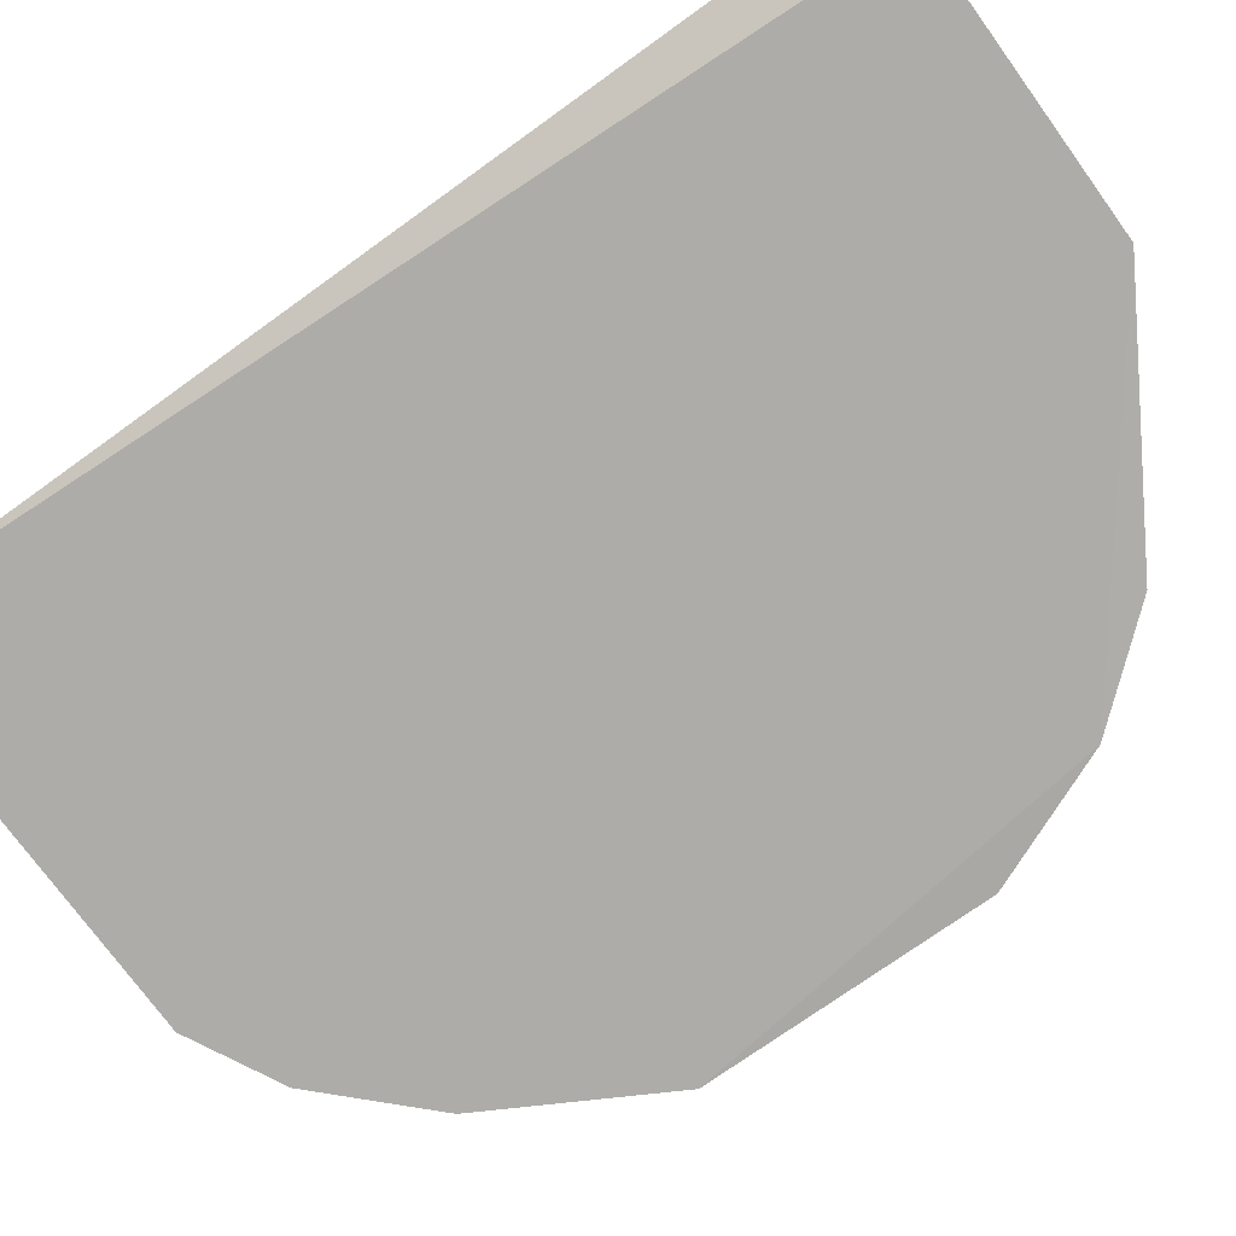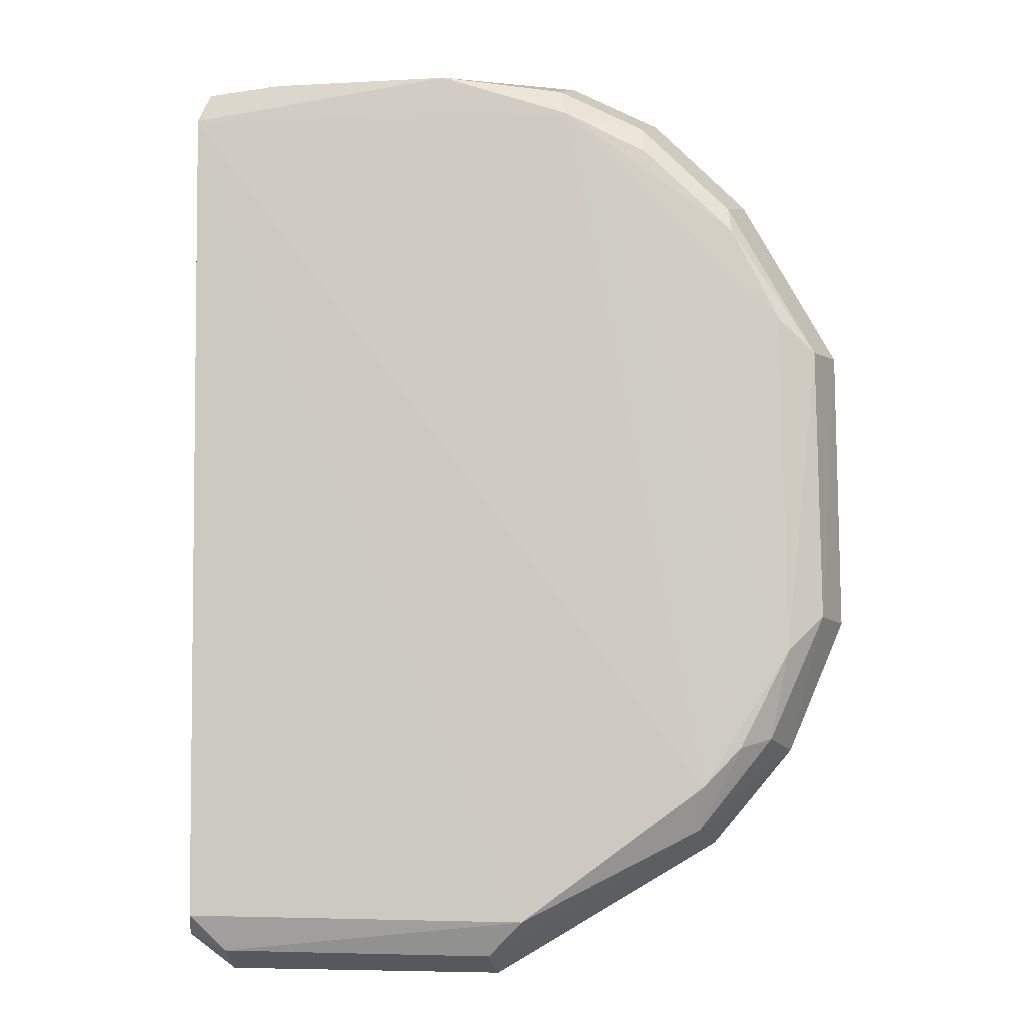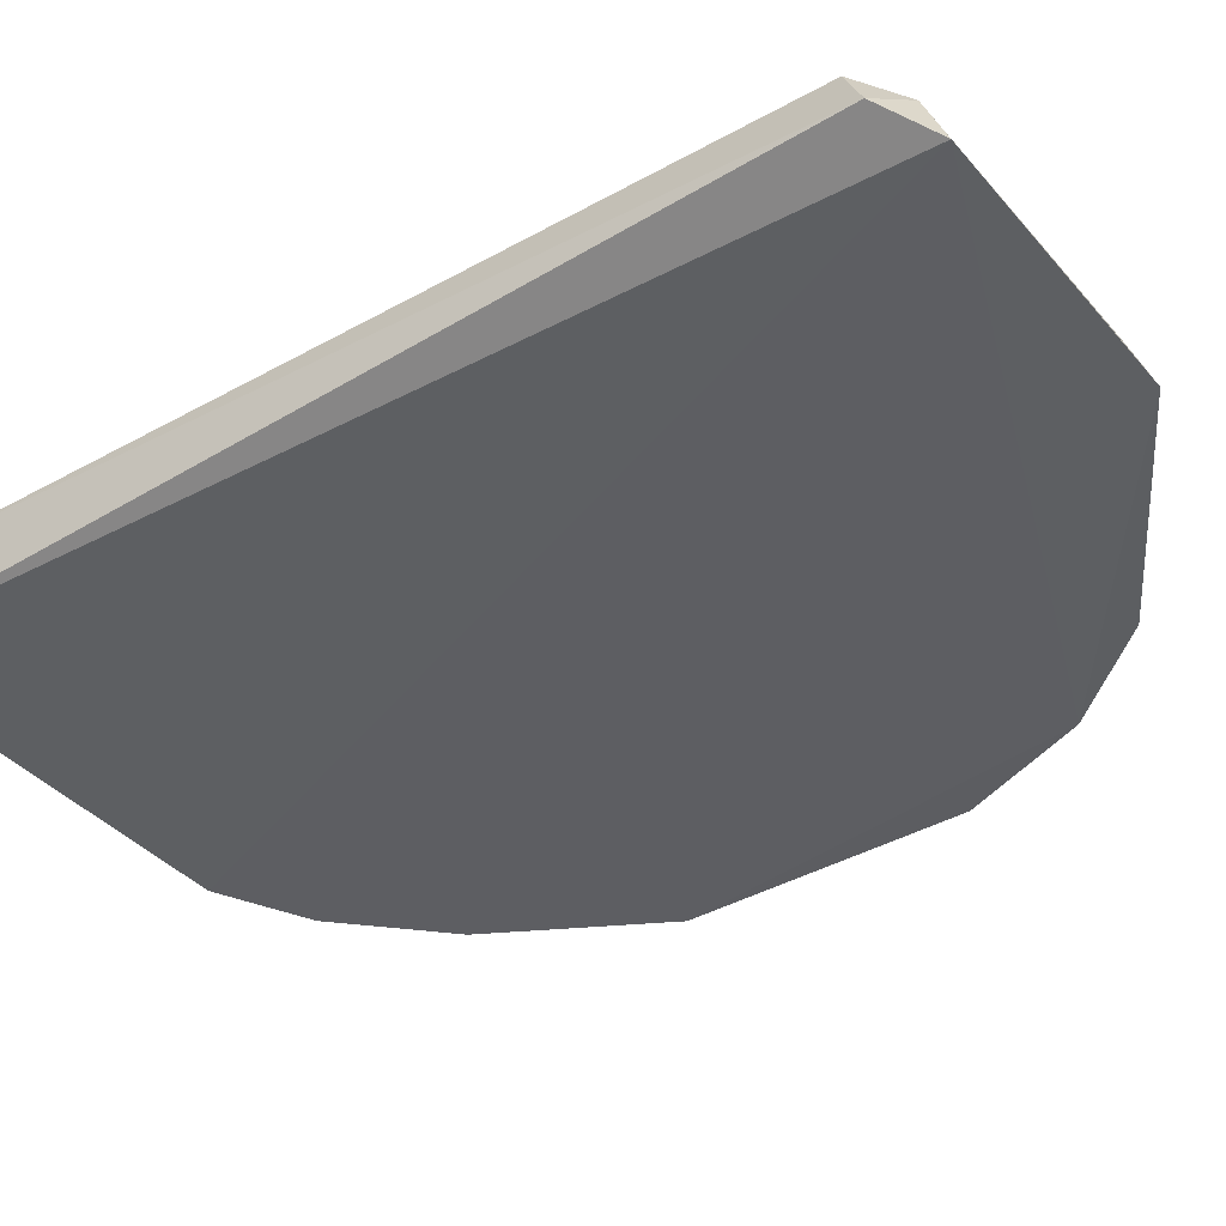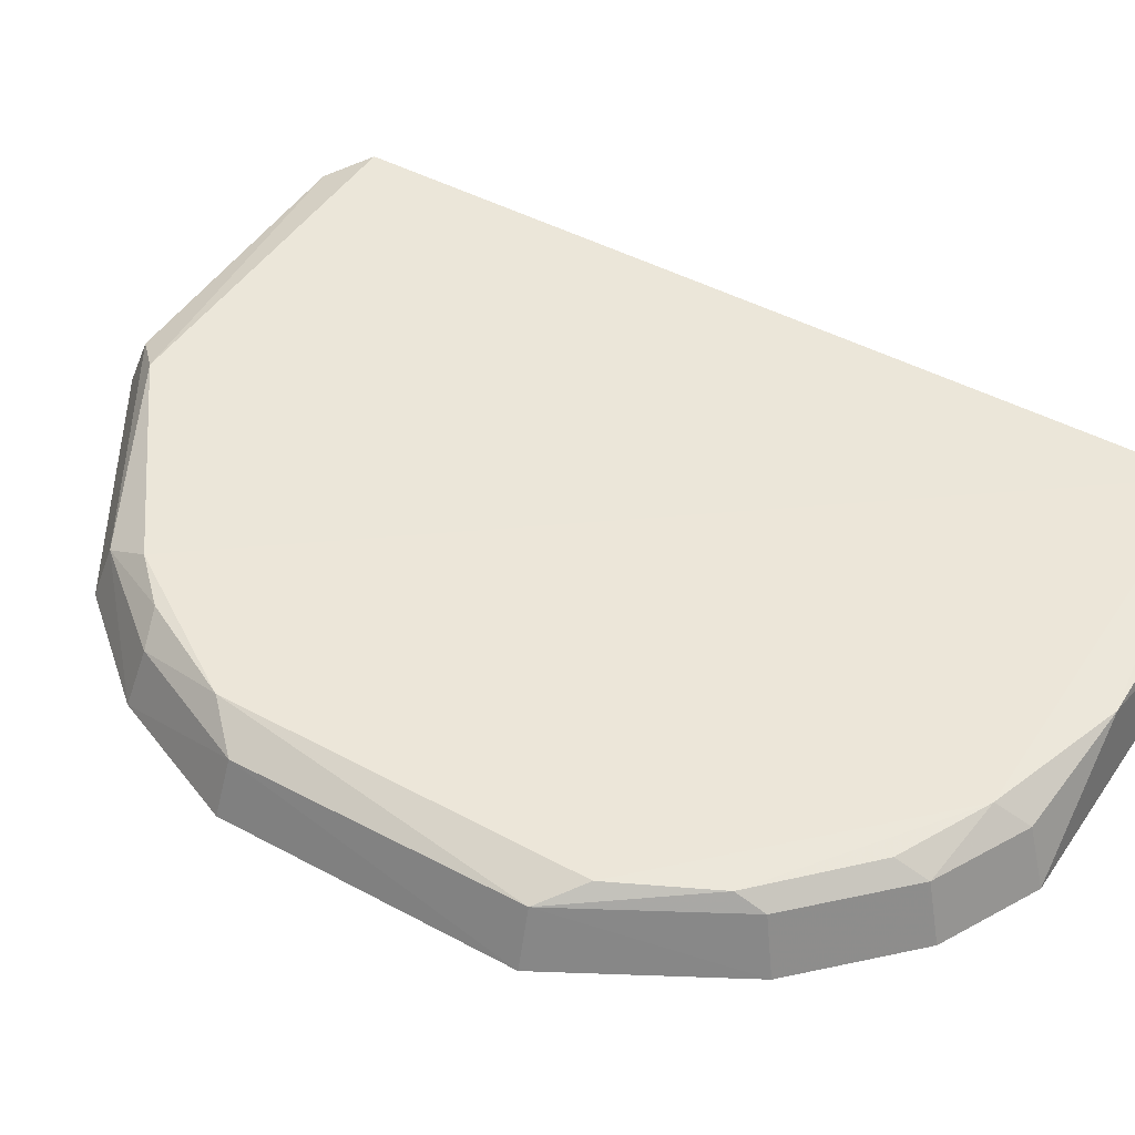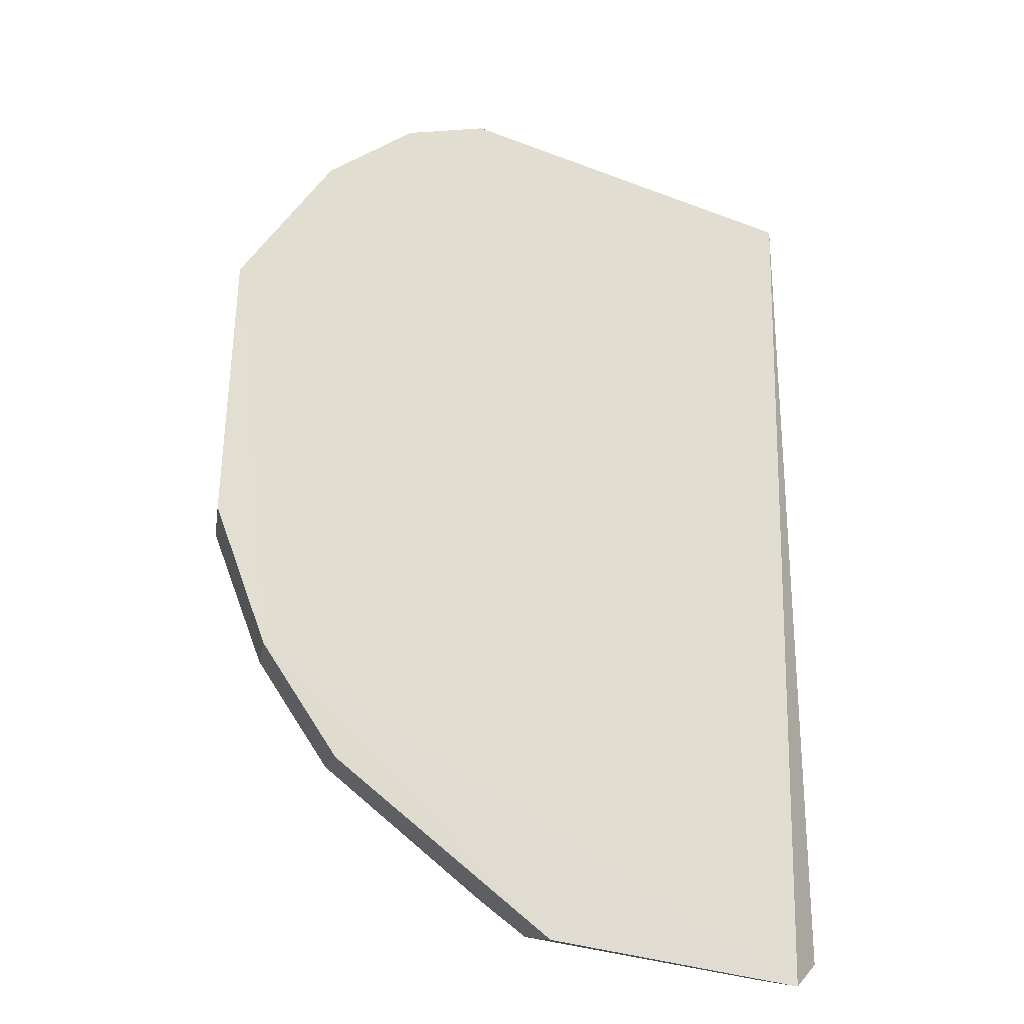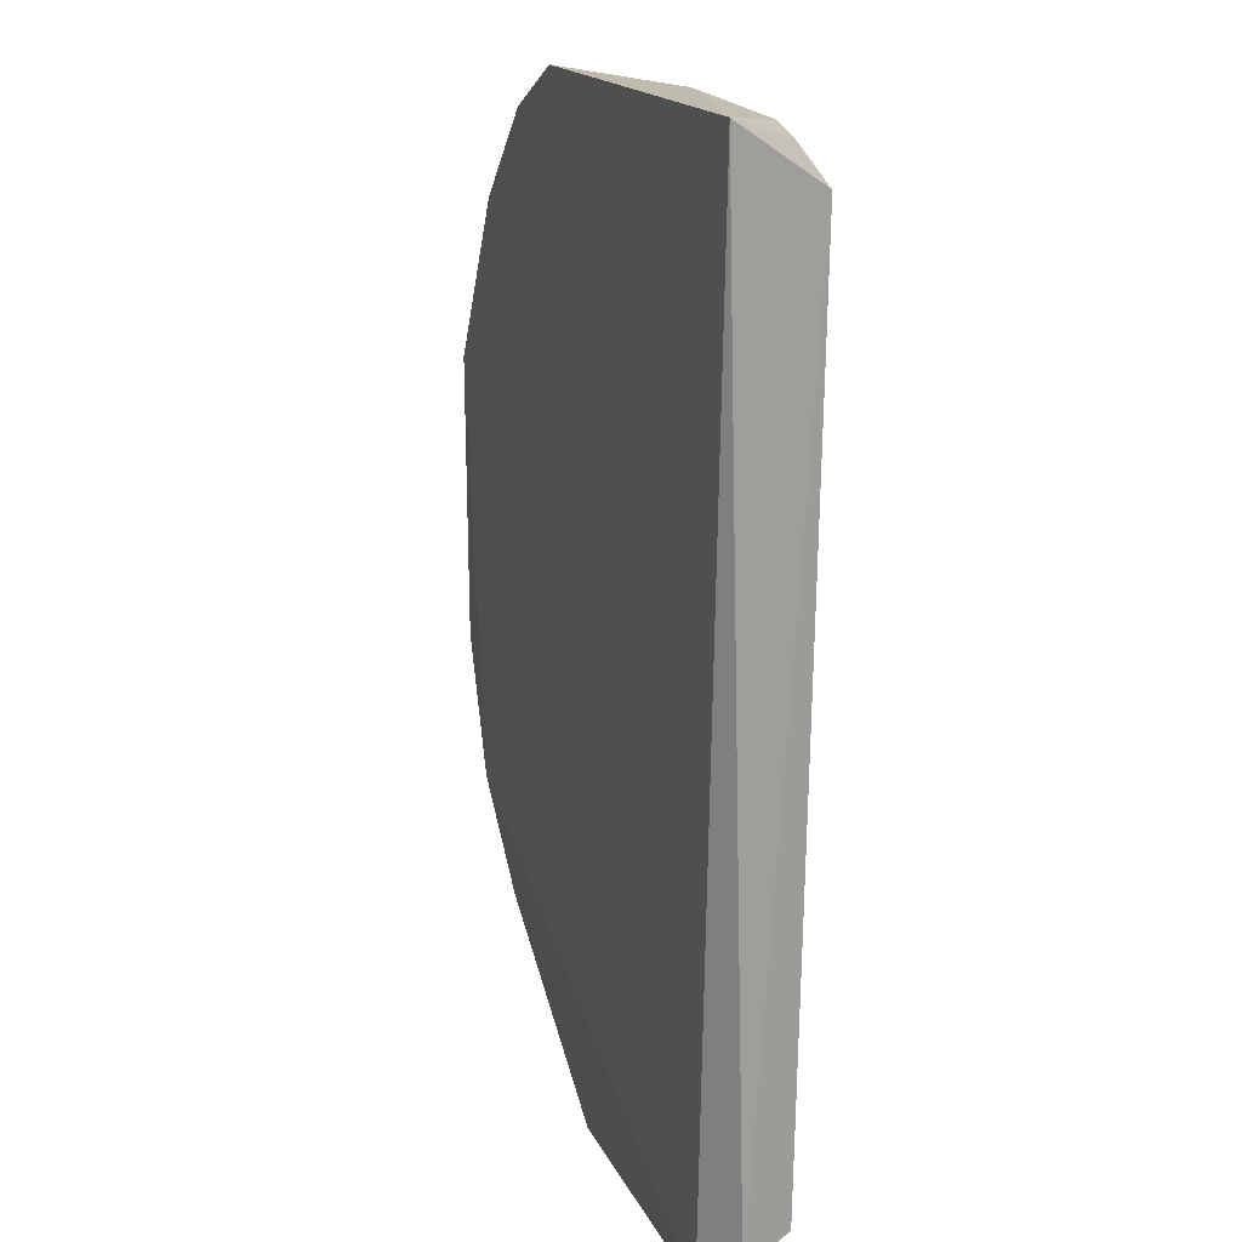
<metadata>
{"format":"obj","ext":"obj","renderer":"f3d","projection":"perspective","resolution":1024,"background":"white","views":[{"elev":-76.6,"azim":-54.6,"up":"+Z"},{"elev":-7.4,"azim":6.7,"up":"+Y"},{"elev":-39.4,"azim":-54.5,"up":"+Z"},{"elev":48.1,"azim":121.4,"up":"+Z"},{"elev":-31.2,"azim":150.3,"up":"+Y"},{"elev":18.7,"azim":-109.3,"up":"+Y"}]}
</metadata>
<code>
v 0.03997 -0.1521 0.3926
v 0.1521 -0.03997 0.3926
v -0.05844 0.1285 0.4173
v -0.05938 0.1455 0.3925
v 0.1351 -0.08067 0.3921
v 0.08932 0.1229 0.4091
v -0.06041 -0.1399 0.3996
v -0.04741 -0.1514 0.3921
v 0.09341 0.1286 0.3921
v 0.02424 0.1408 0.4156
v 0.1078 -0.09263 0.4167
v -0.04634 -0.1446 0.4091
v 0.1514 0.04741 0.3921
v 0.06558 0.1427 0.3921
v -0.03171 0.1403 0.415
v 0.1458 -0.03897 0.4091
v 0.1334 0.05706 0.414
v 0.1103 -0.1103 0.3933
v 0.06533 0.1271 0.4156
v 0.03897 -0.1458 0.4091
v -0.05706 -0.1334 0.414
v 0.1224 0.09961 0.3921
v -0.05643 0.1397 0.4091
v 0.1289 -0.07755 0.4091
v 0.1347 -0.05021 0.4157
v 0.1446 0.04634 0.4091
v 0.1188 0.08628 0.4137
v 0.06246 0.1366 0.4091
v 0.1061 -0.1061 0.4091
v 0.05021 -0.1347 0.4157
v 0.1195 -0.08046 0.4156
v 0.09093 0.1136 0.4141
v 0.1175 0.09475 0.4091
f 7 3 4
f 8 5 1
f 8 7 4
f 9 5 8
f 12 7 8
f 13 2 5
f 13 5 9
f 14 9 8
f 14 8 4
f 14 4 10
f 15 10 4
f 15 3 10
f 16 5 2
f 16 2 13
f 18 1 5
f 19 10 3
f 19 3 11
f 20 12 8
f 20 8 1
f 21 3 7
f 21 7 12
f 22 13 9
f 22 9 6
f 23 15 4
f 23 4 3
f 23 3 15
f 24 5 16
f 25 24 16
f 25 19 11
f 25 17 19
f 26 16 13
f 26 13 22
f 26 25 16
f 26 17 25
f 27 19 17
f 27 17 26
f 28 14 10
f 28 10 19
f 28 19 6
f 28 6 9
f 28 9 14
f 29 18 5
f 29 5 24
f 29 20 1
f 29 1 18
f 30 11 3
f 30 3 21
f 30 29 11
f 30 20 29
f 30 21 12
f 30 12 20
f 31 25 11
f 31 24 25
f 31 29 24
f 31 11 29
f 32 27 6
f 32 6 19
f 32 19 27
f 33 22 6
f 33 6 27
f 33 27 26
f 33 26 22

</code>
